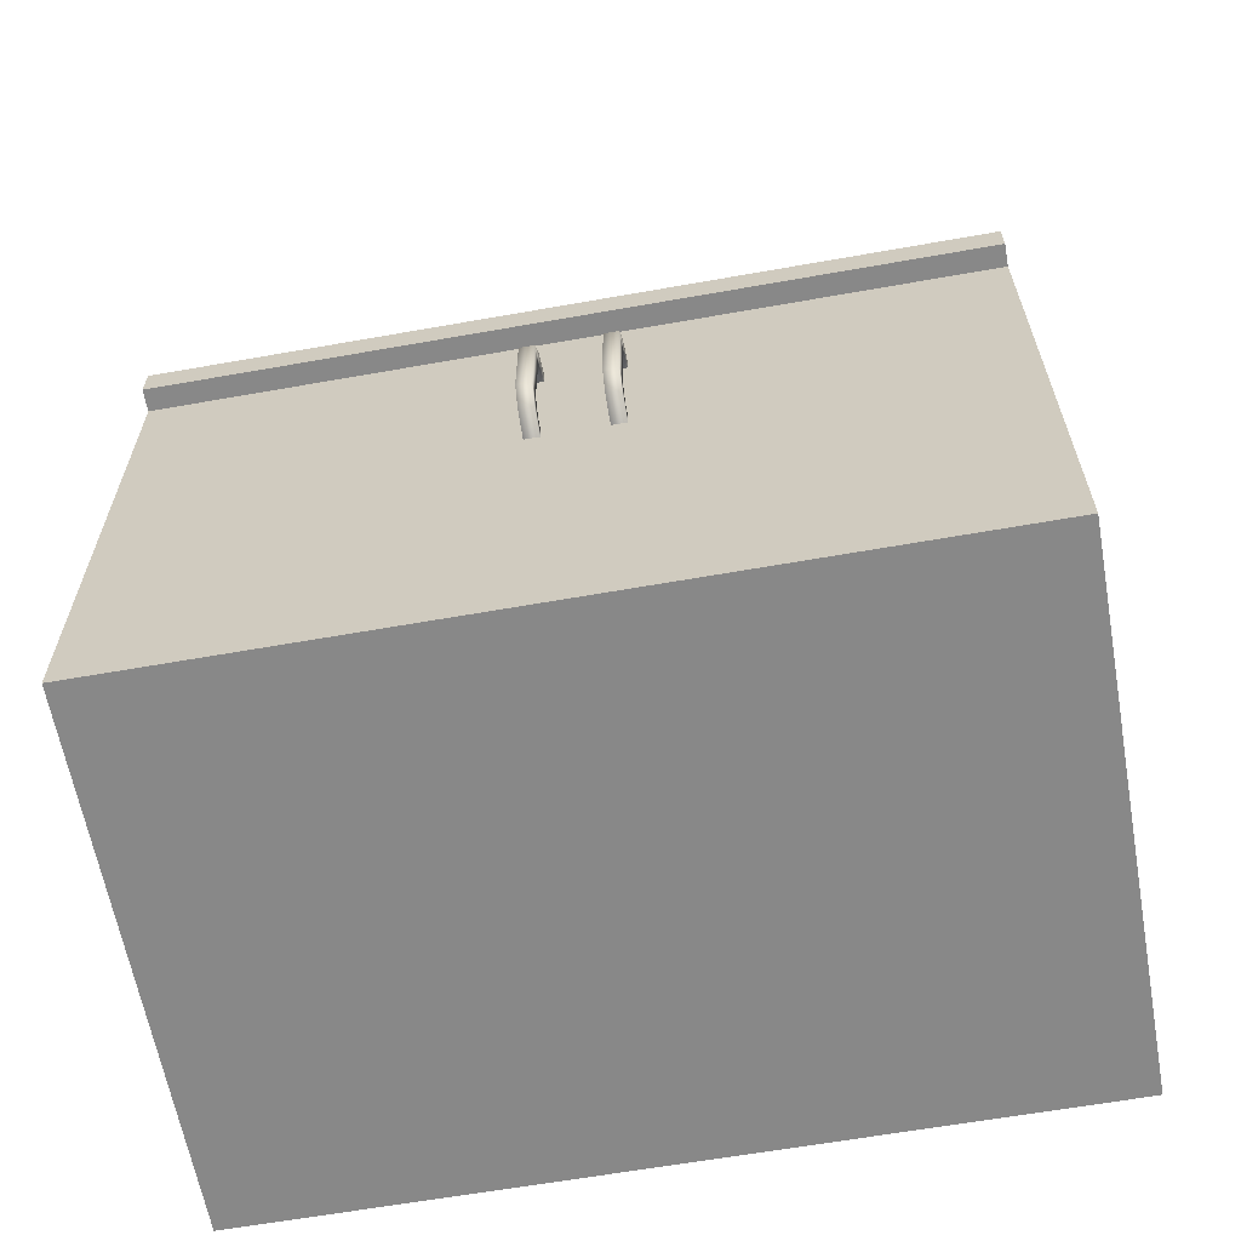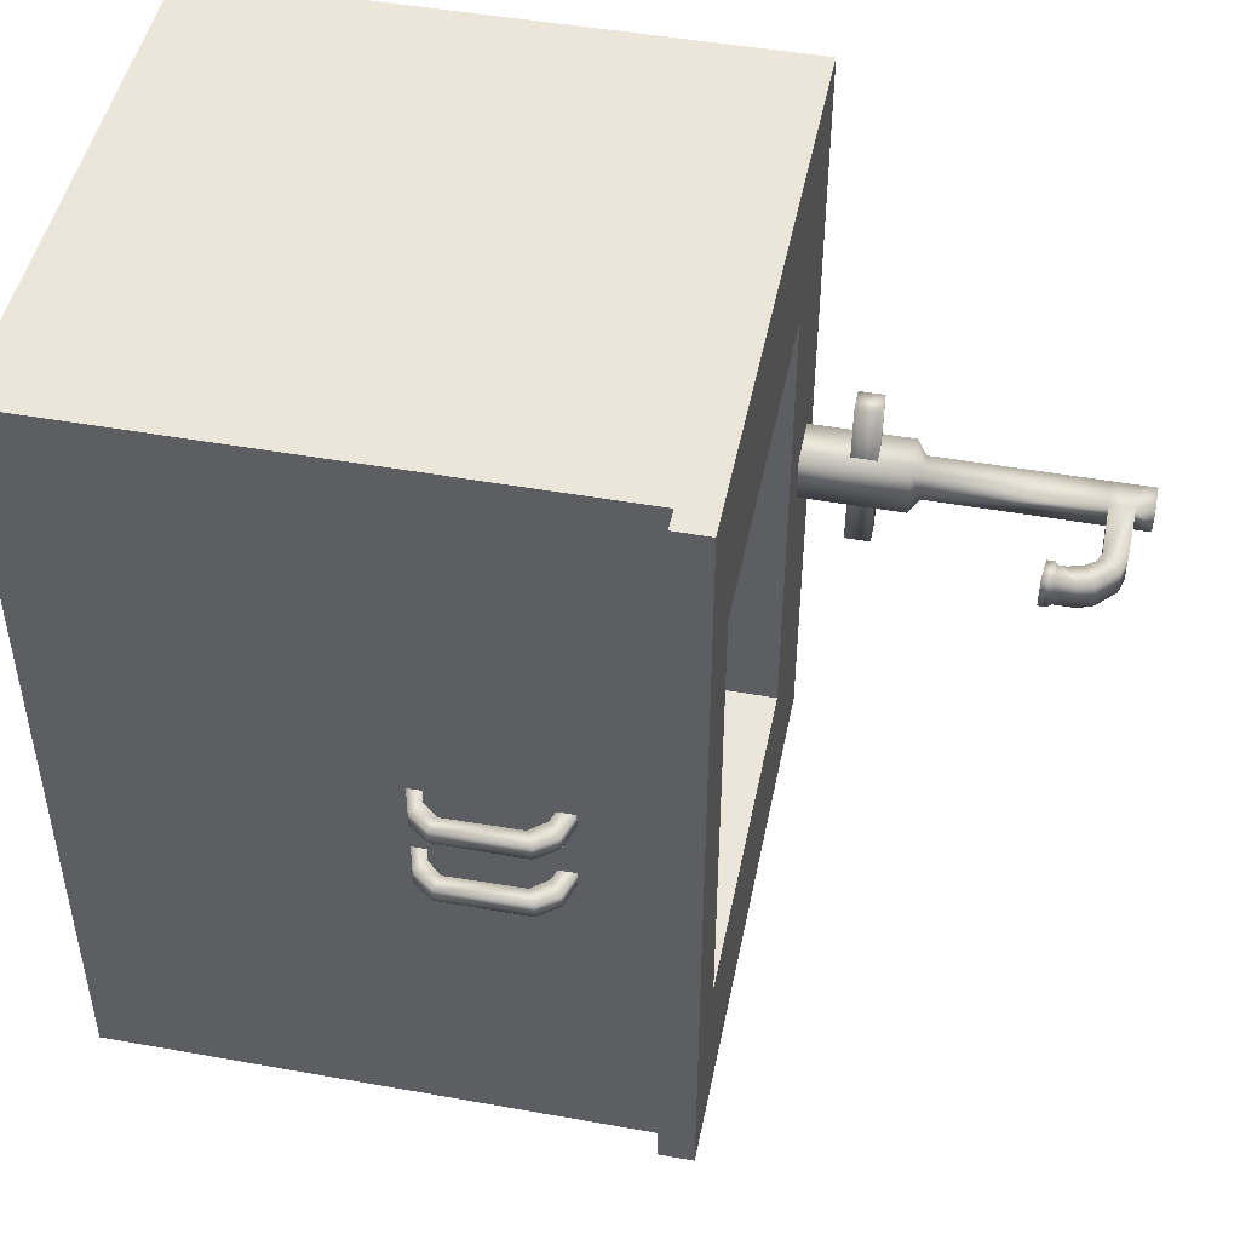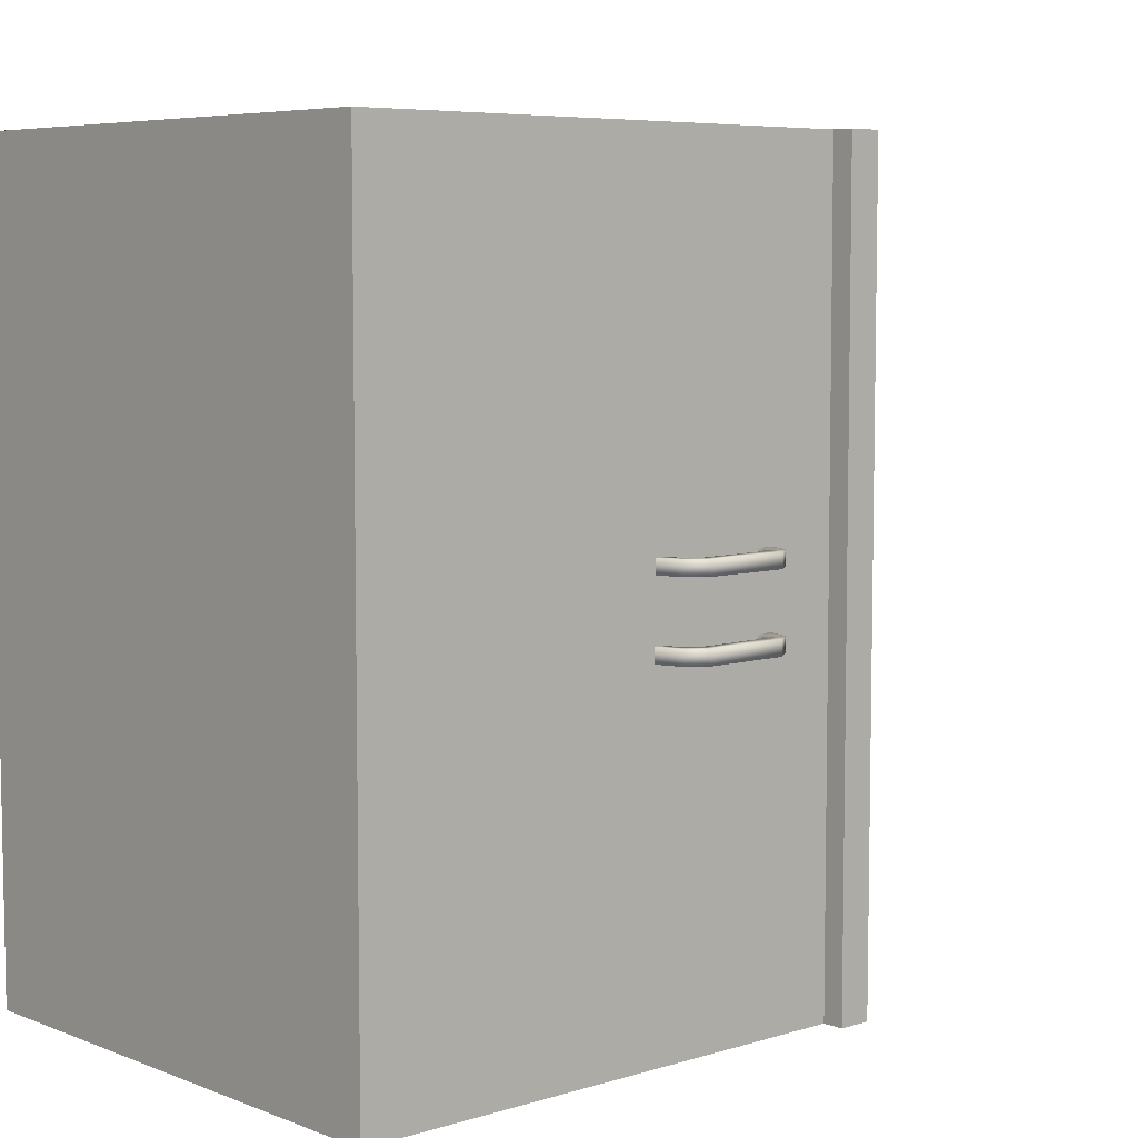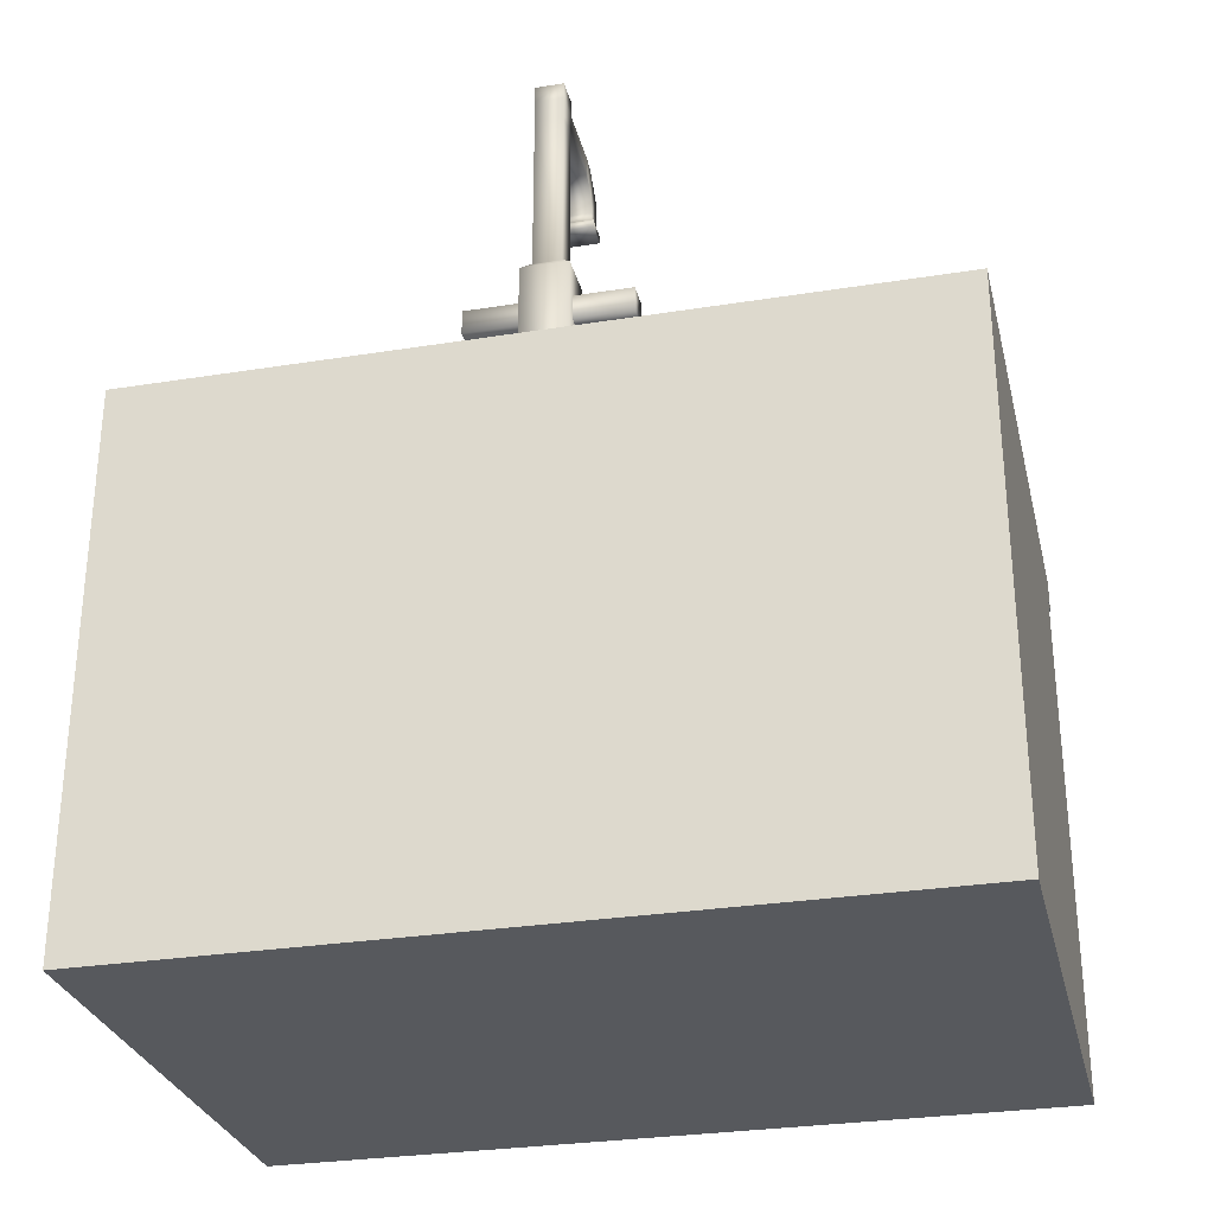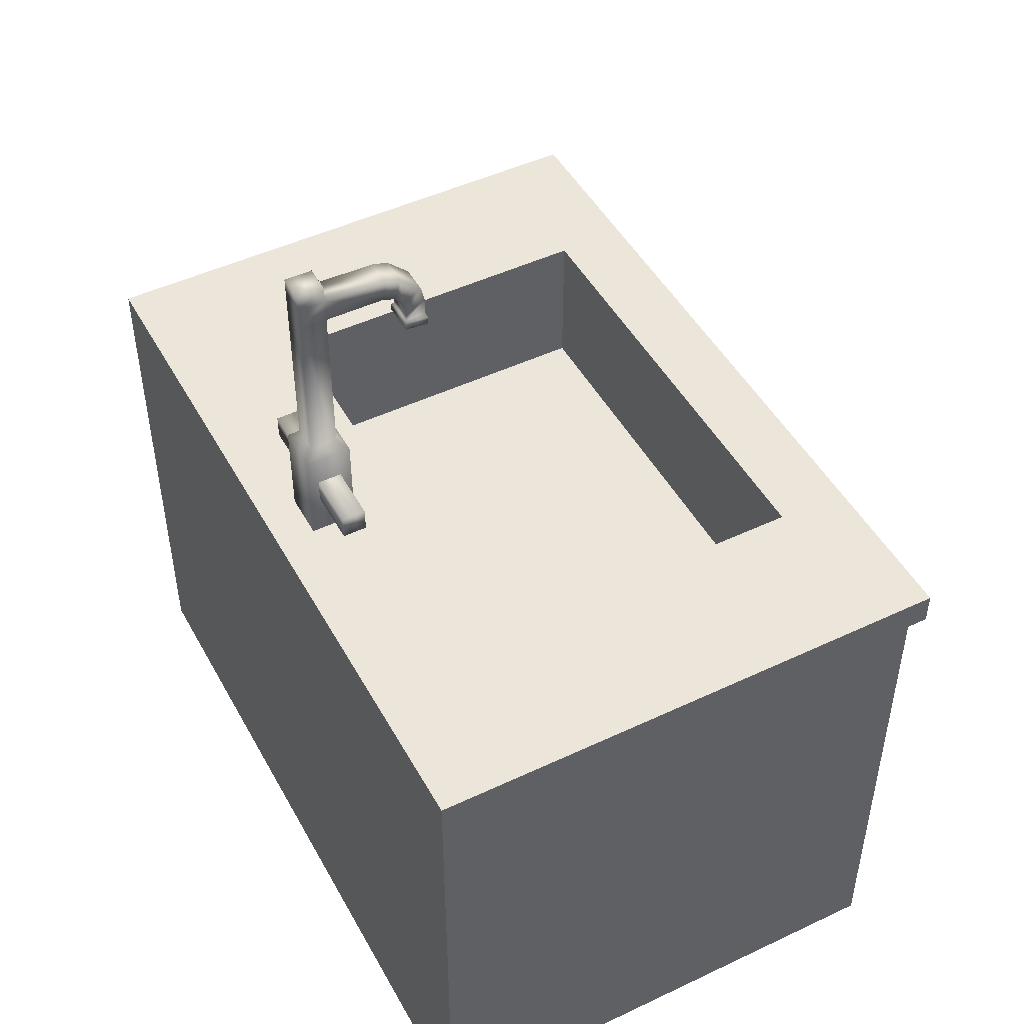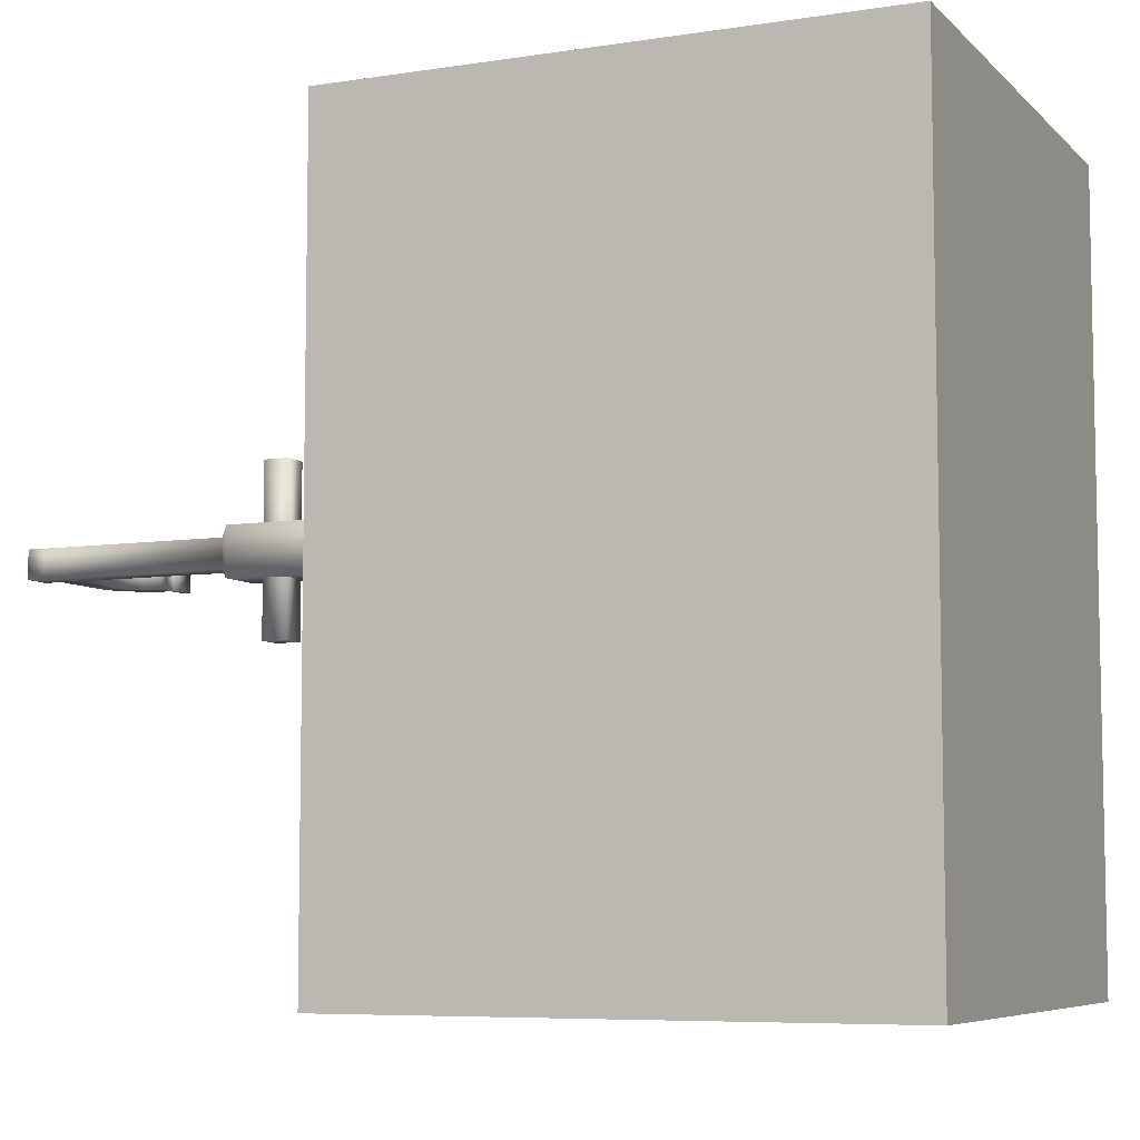
<metadata>
{"format":"obj","ext":"obj","renderer":"f3d","projection":"perspective","resolution":1024,"background":"white","views":[{"elev":-62.8,"azim":100.2,"up":"+Y"},{"elev":47.6,"azim":101.4,"up":"+Z"},{"elev":6.4,"azim":48.1,"up":"+Z"},{"elev":-29.1,"azim":-76.6,"up":"+Y"},{"elev":48.0,"azim":-27.9,"up":"+Y"},{"elev":-6.9,"azim":-66.0,"up":"+Z"}]}
</metadata>
<code>
o Cube
v -1.742 3.118 -0.3939
v -1.742 2.997 -0.3939
v -1.621 3.118 -0.3939
v -1.621 2.997 -0.3939
v -1.742 3.118 0.4032
v -1.742 2.997 0.4032
v -1.621 3.118 0.4032
v -1.621 2.997 0.4032
v -1.608 3.322 0.06963
v -1.608 4.139 0.06963
v -1.747 3.322 0.06963
v -1.747 4.139 0.06963
v -1.608 3.322 -0.06963
v -1.608 4.139 -0.06963
v -1.747 3.322 -0.06963
v -1.747 4.139 -0.06963
v -1.608 4.257 0.06963
v -1.747 4.257 0.06963
v -1.747 4.257 -0.06963
v -1.608 4.257 -0.06963
v -1.608 4.342 0.06963
v -1.747 4.342 0.06963
v -1.747 4.342 -0.06963
v -1.608 4.342 -0.06963
v -1.306 4.139 -0.06963
v -1.306 4.139 0.06963
v -1.295 4.249 -0.06963
v -1.295 4.249 0.06963
v -1.249 4.116 -0.06963
v -1.249 4.116 0.06963
v -1.217 4.227 -0.06963
v -1.217 4.227 0.06963
v -1.212 4.062 -0.06963
v -1.212 4.062 0.06963
v -1.11 4.128 -0.06963
v -1.11 4.128 0.06963
v -1.194 3.995 -0.06963
v -1.194 3.995 0.06963
v -1.09 4.045 -0.06963
v -1.09 4.045 0.06963
v -1.795 3.273 0.117
v -1.561 3.273 0.117
v -1.795 3.273 -0.117
v -1.561 3.273 -0.117
v -1.795 2.768 0.117
v -1.561 2.768 0.117
v -1.795 2.768 -0.117
v -1.561 2.768 -0.117
v -1.09 3.957 -0.06963
v -1.195 3.954 -0.06963
v -1.195 3.954 0.06963
v -1.09 3.957 0.06963
v -1.204 3.906 -0.08106
v -1.204 3.906 0.08106
v -1.082 3.895 -0.08106
v -1.082 3.895 0.08106
v -1.082 3.937 -0.08106
v -1.204 3.946 -0.08106
v -1.204 3.946 0.08106
v -1.082 3.937 0.08106
v 0.7661 2.209 0.1925
v 0.7661 2.209 0.1202
v 0.7619 1.718 0.1202
v 0.8375 1.695 0.1202
v 0.7661 1.597 0.1925
v 0.7661 1.597 0.1202
v 0.7619 1.718 0.1925
v 0.8375 1.695 0.1925
v 0.6951 2.148 0.1925
v 0.6951 2.148 0.1202
v 0.7568 2.072 0.1202
v 0.8375 2.113 0.1202
v 0.7002 1.642 0.1202
v 0.7568 2.072 0.1925
v 0.7002 1.642 0.1925
v 0.8375 2.113 0.1925
v 0.612 2.258 0.1202
v 0.612 2.258 0.1925
v 0.612 2.175 0.1925
v 0.612 1.618 0.1202
v 0.612 1.549 0.1202
v 0.612 1.549 0.1925
v 0.612 2.175 0.1202
v 0.612 1.618 0.1925
v 0.7661 2.209 -0.1794
v 0.7661 2.209 -0.2518
v 0.7619 1.718 -0.2518
v 0.8375 1.695 -0.2518
v 0.7661 1.597 -0.1794
v 0.7661 1.597 -0.2518
v 0.7619 1.718 -0.1794
v 0.8375 1.695 -0.1794
v 0.6951 2.148 -0.1794
v 0.6951 2.148 -0.2518
v 0.7568 2.072 -0.2518
v 0.8375 2.113 -0.2518
v 0.7002 1.642 -0.2518
v 0.7568 2.072 -0.1794
v 0.7002 1.642 -0.1794
v 0.8375 2.113 -0.1794
v 0.612 2.258 -0.2518
v 0.612 2.258 -0.1794
v 0.612 2.175 -0.1794
v 0.612 1.618 -0.2518
v 0.612 1.549 -0.2518
v 0.612 1.549 -0.1794
v 0.612 2.175 -0.2518
v 0.612 1.618 -0.1794
f 1 2 4 3
f 3 4 8 7
f 7 8 6 5
f 5 6 2 1
f 3 7 5 1
f 8 4 2 6
f 9 10 12 11
f 11 12 16 15
f 15 16 14 13
f 13 14 10 9
f 16 12 18 19
f 20 19 23 24
f 14 16 19 20
f 12 10 17 18
f 17 10 26 28
f 23 22 21 24
f 18 17 21 22
f 17 20 24 21
f 19 18 22 23
f 25 27 31 29
f 20 17 28 27
f 10 14 25 26
f 14 20 27 25
f 29 31 35 33
f 26 25 29 30
f 28 26 30 32
f 27 28 32 31
f 36 34 38 40
f 30 29 33 34
f 32 30 34 36
f 31 32 36 35
f 35 36 40 39
f 33 35 39 37
f 34 33 37 38
f 49 52 60 57
f 51 50 58 59
f 13 9 42 44
f 44 42 46 48
f 41 43 47 45
f 42 41 45 46
f 43 44 48 47
f 11 15 43 41
f 9 11 41 42
f 15 13 44 43
f 39 40 52 49
f 40 38 51 52
f 38 37 50 51
f 37 39 49 50
f 58 57 55 53
f 59 58 53 54
f 60 59 54 56
f 57 60 56 55
f 50 49 57 58
f 52 51 59 60
f 54 53 55 56
f 64 63 71 72
f 69 70 71 74
f 81 80 73 66
f 61 76 72 62
f 74 71 63 67
f 62 70 83 77
f 61 62 77 78
f 70 69 79 83
f 78 79 69 61
f 65 82 81 66
f 82 65 75 84
f 67 63 73 75
f 66 73 63 64
f 76 68 64 72
f 72 71 70 62
f 75 73 80 84
f 68 65 66 64
f 74 76 61 69
f 67 75 65 68
f 68 76 74 67
f 88 87 95 96
f 93 94 95 98
f 105 104 97 90
f 85 100 96 86
f 98 95 87 91
f 86 94 107 101
f 85 86 101 102
f 94 93 103 107
f 102 103 93 85
f 89 106 105 90
f 106 89 99 108
f 91 87 97 99
f 90 97 87 88
f 100 92 88 96
f 96 95 94 86
f 99 97 104 108
f 92 89 90 88
f 98 100 85 93
f 91 99 89 92
f 92 100 98 91
o Cube.007_Cube.006
v -1.99 0.006494 -1.975
v 0.643 0.006494 -1.975
v 0.643 0.006494 1.972
v -1.99 0.006494 1.972
v -1.99 2.777 -1.975
v 0.643 2.777 -1.975
v 0.643 2.777 1.972
v -1.99 2.777 1.972
v -1.99 2.61 -1.975
v 0.643 2.61 -1.975
v 0.643 2.61 1.972
v -1.99 2.61 1.972
v 0.7509 2.61 -1.975
v 0.7509 2.777 -1.975
v 0.7509 2.61 1.972
v 0.7509 2.777 1.972
v -1.99 0.006494 1.163
v 0.643 0.006494 1.163
v -1.99 2.777 1.163
v 0.643 2.777 1.163
v -1.99 2.61 1.163
v 0.643 2.61 1.163
v 0.7509 2.777 1.163
v 0.7509 2.61 1.163
v -1.99 0.006494 -1.178
v 0.643 0.006494 -1.178
v -1.99 2.777 -1.178
v 0.643 2.777 -1.178
v -1.99 2.61 -1.178
v 0.643 2.61 -1.178
v 0.7509 2.777 -1.178
v 0.7509 2.61 -1.178
v 0.3887 0.006494 -1.975
v 0.3887 0.006494 1.972
v 0.3887 2.777 -1.975
v 0.3887 2.777 1.972
v 0.3887 2.61 1.972
v 0.3887 2.61 -1.975
v 0.3887 2.777 1.163
v 0.3887 0.006494 1.163
v 0.3887 0.006494 -1.178
v 0.3887 2.777 -1.178
v -1.292 0.006494 1.972
v -1.292 2.777 1.972
v -1.292 2.61 1.972
v -1.292 0.006494 1.163
v -1.292 0.006494 -1.178
v -1.292 0.006494 -1.975
v -1.292 2.777 -1.975
v -1.292 2.61 -1.975
v -1.292 2.777 1.163
v -1.292 2.777 -1.178
v -1.292 1.998 1.163
v 0.3887 1.998 1.163
v -1.292 1.998 -1.178
v 0.3887 1.998 -1.178
f 148 126 111 142
f 147 144 115 128
f 146 143 114 118
f 128 115 124 131
f 153 152 116 120
f 129 125 112 120
f 127 129 120 116
f 151 153 120 112
f 126 130 119 111
f 141 146 118 110
f 132 131 124 123
f 115 119 123 124
f 118 114 122 121
f 138 118 121 140
f 119 130 132 123
f 140 139 131 132
f 134 138 130 126
f 135 137 129 127
f 137 133 125 129
f 136 128 131 139
f 150 147 128 136
f 149 134 126 148
f 141 110 134 149
f 143 150 136 114
f 114 136 139 122
f 117 109 133 137
f 113 117 137 135
f 110 118 138 134
f 121 122 139 140
f 130 138 140 132
f 157 160 150 143
f 156 141 149 155
f 155 149 148 154
f 150 160 163 164
f 156 158 146 141
f 111 119 145 142
f 119 115 144 145
f 158 157 143 146
f 159 152 144 147
f 154 148 142 151
f 125 154 151 112
f 127 116 152 159
f 117 113 157 158
f 109 117 158 156
f 135 127 159 160
f 133 155 154 125
f 109 156 155 133
f 113 135 160 157
f 142 145 153 151
f 145 144 152 153
f 163 161 162 164
f 160 159 161 163
f 159 147 162 161
f 147 150 164 162

</code>
